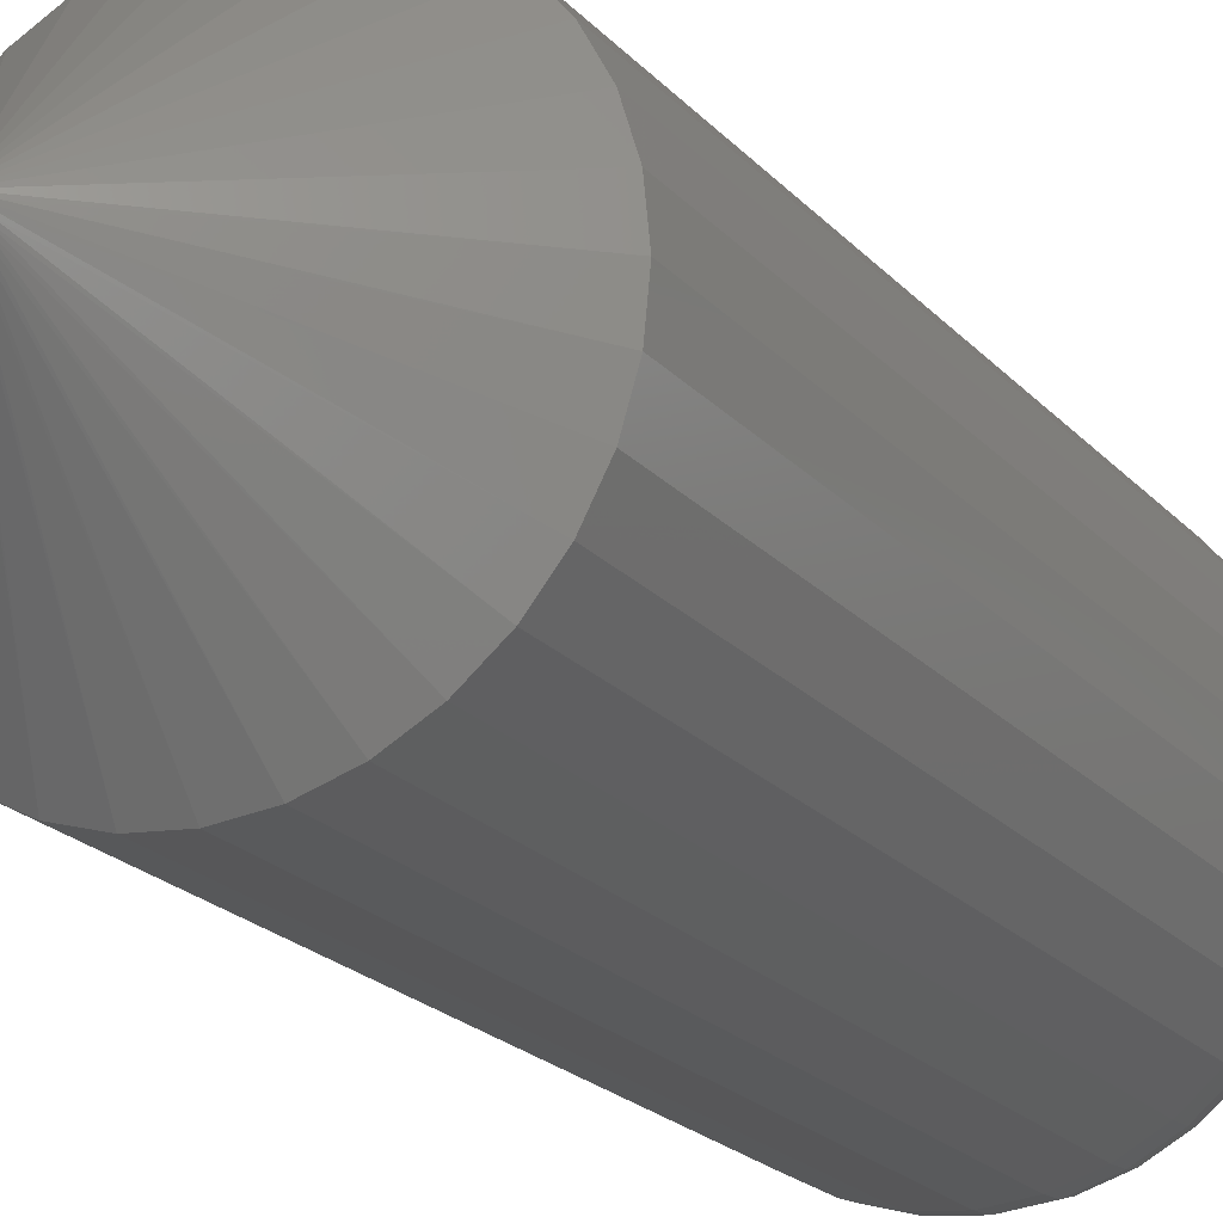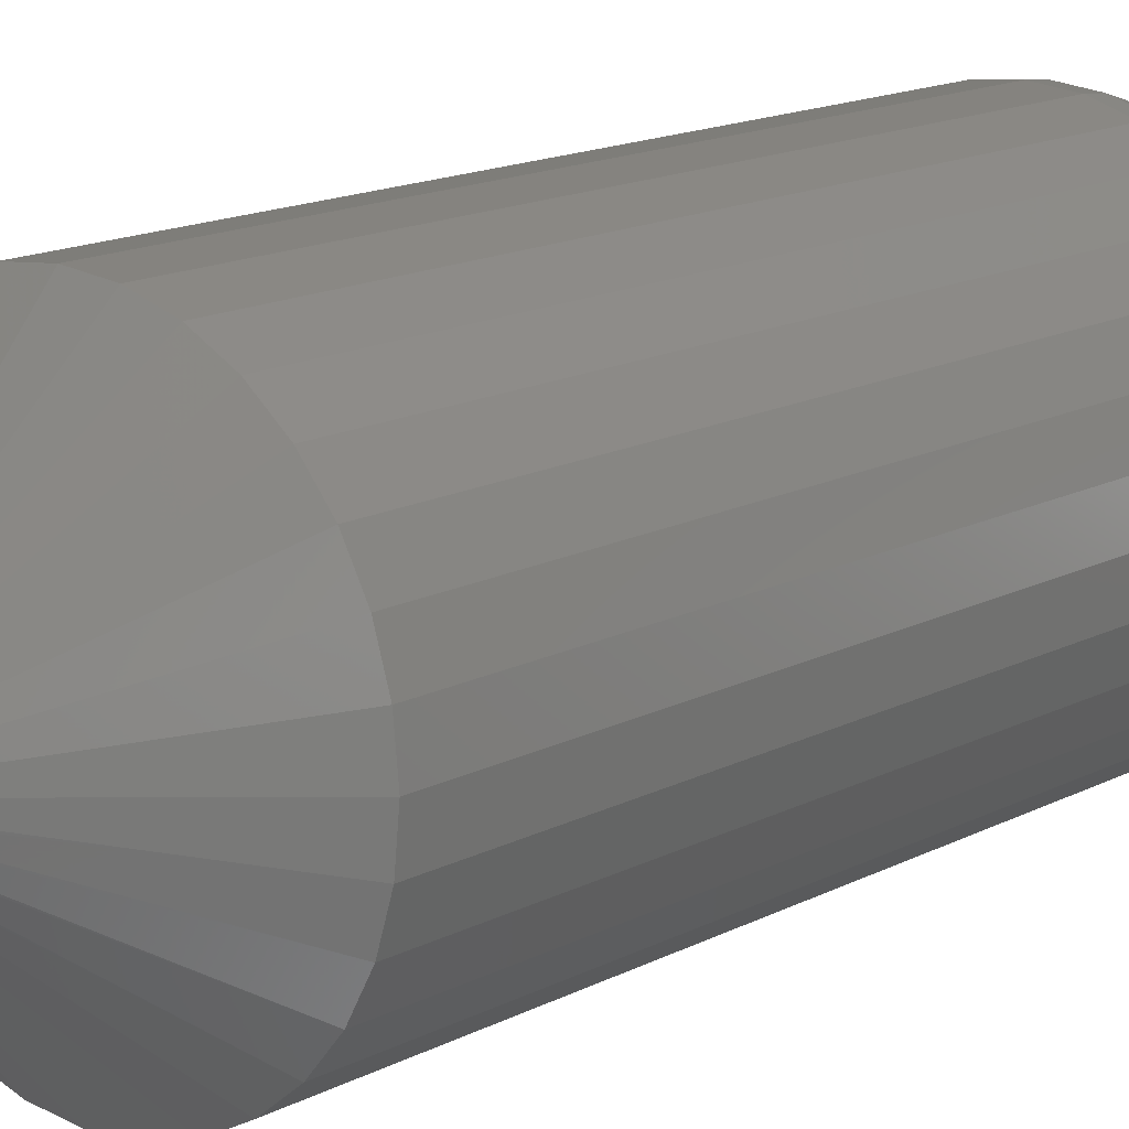
<metadata>
{"format":"stl","ext":"stl","renderer":"f3d","projection":"perspective","resolution":1024,"background":"white","views":[{"elev":-20.6,"azim":28.7,"up":"+Y"},{"elev":14.6,"azim":41.1,"up":"+Y"}]}
</metadata>
<code>
# stl→obj: 353 verts, 702 faces
v 0.1539 0.1026 0.08594
v 0.1539 0.1026 0.625
v 0.1511 0.07337 0.08594
v 0.1511 0.07337 0.625
v 0.1425 0.04523 0.08594
v 0.1425 0.04523 0.625
v 0.1287 0.0193 0.08594
v 0.1287 0.0193 0.625
v 0.11 -0.003434 0.08594
v 0.11 -0.003434 0.625
v 0.08728 -0.02209 0.08594
v 0.08728 -0.02209 0.625
v 0.06135 -0.03595 0.08594
v 0.06135 -0.03595 0.625
v 0.03321 -0.04449 0.08594
v 0.03321 -0.04449 0.625
v 0.003947 -0.04737 0.08594
v 0.003947 -0.04737 0.625
v -0.02532 -0.04449 0.08594
v -0.02532 -0.04449 0.625
v -0.05346 -0.03595 0.08594
v -0.05346 -0.03595 0.625
v -0.07939 -0.02209 0.08594
v -0.07939 -0.02209 0.625
v -0.1021 -0.003434 0.08594
v -0.1021 -0.003434 0.625
v -0.1208 0.0193 0.08594
v -0.1208 0.0193 0.625
v -0.1346 0.04523 0.08594
v -0.1346 0.04523 0.625
v -0.1432 0.07337 0.08594
v -0.1432 0.07337 0.625
v -0.1461 0.1026 0.08594
v -0.1461 0.1026 0.625
v -0.1432 0.1319 0.08594
v -0.1432 0.1319 0.625
v -0.1346 0.16 0.08594
v -0.1346 0.16 0.625
v -0.1208 0.186 0.08594
v -0.1208 0.186 0.625
v -0.1021 0.2087 0.08594
v -0.1021 0.2087 0.625
v -0.07939 0.2274 0.08594
v -0.07939 0.2274 0.625
v -0.05346 0.2412 0.08594
v -0.05346 0.2412 0.625
v -0.02532 0.2497 0.08594
v -0.02532 0.2497 0.625
v 0.003947 0.2526 0.08594
v 0.003947 0.2526 0.625
v 0.03321 0.2497 0.08594
v 0.03321 0.2497 0.625
v 0.06135 0.2412 0.08594
v 0.06135 0.2412 0.625
v 0.08728 0.2274 0.08594
v 0.08728 0.2274 0.625
v 0.11 0.2087 0.08594
v 0.11 0.2087 0.625
v 0.1287 0.186 0.08594
v 0.1287 0.186 0.625
v 0.1425 0.16 0.08594
v 0.1425 0.16 0.625
v 0.1511 0.1319 0.08594
v 0.1511 0.1319 0.625
v 0.01058 0.1093 0.75
v -0.003846 0.1078 0.75
v 0.01174 0.1078 0.75
v -0.004713 0.1062 0.75
v 0.01261 0.1062 0.75
v -0.005247 0.1045 0.75
v 0.01314 0.1045 0.75
v -0.005269 0.1009 0.75
v -0.004796 0.09925 0.75
v 0.01316 0.1009 0.75
v 0.01269 0.09924 0.75
v -0.004025 0.0977 0.75
v 0.01192 0.0977 0.75
v -0.002983 0.09632 0.75
v 0.01088 0.09632 0.75
v -0.001704 0.09515 0.75
v -0.0002334 0.09424 0.75
v 0.01332 0.1026 0.75
v -0.005428 0.1026 0.75
v -0.00268 0.1093 0.75
v 0.009157 0.1104 0.75
v 0.007536 0.1113 0.75
v 0.005778 0.1118 0.75
v 0.003949 0.112 0.75
v 0.00212 0.1118 0.75
v 0.0003615 0.1113 0.75
v -0.001259 0.1104 0.75
v 0.009596 0.09515 0.75
v 0.00138 0.09362 0.75
v 0.003081 0.0933 0.75
v 0.004811 0.0933 0.75
v 0.006512 0.09361 0.75
v 0.008125 0.09424 0.75
v 0.003947 0.1667 0
v 0.01645 0.1655 0
v -0.008551 0.1655 0
v -0.02057 0.1618 0
v 0.02846 0.1618 0
v -0.03164 0.1559 0
v 0.03954 0.1559 0
v -0.04135 0.1479 0
v 0.04925 0.1479 0
v -0.04932 0.1382 0
v 0.05721 0.1382 0
v 0.04925 0.05733 0
v -0.04135 0.05733 0
v 0.05721 0.06704 0
v -0.03164 0.04937 0
v 0.03954 0.04937 0
v -0.02057 0.04345 0
v 0.02846 0.04345 0
v -0.008551 0.0398 0
v 0.01645 0.0398 0
v 0.003947 0.03857 0
v -0.04932 0.06704 0
v -0.05524 0.07812 0
v 0.06313 0.07812 0
v -0.05888 0.09013 0
v 0.06678 0.09013 0
v -0.06012 0.1026 0
v 0.06801 0.1026 0
v -0.05888 0.1151 0
v 0.06678 0.1151 0
v -0.05524 0.1271 0
v 0.06313 0.1271 0
v 0.1523 0.1026 0.06917
v 0.1494 0.07369 0.06917
v 0.1474 0.1026 0.05305
v 0.1446 0.07464 0.05305
v 0.1395 0.1026 0.03819
v 0.1369 0.07619 0.03819
v 0.1288 0.1026 0.02517
v 0.1264 0.07828 0.02517
v 0.1158 0.1026 0.01448
v 0.1136 0.08082 0.01448
v 0.1009 0.1026 0.006542
v 0.09903 0.08372 0.006542
v 0.08478 0.1026 0.001651
v 0.08322 0.08686 0.001651
v -0.1416 0.07369 0.06917
v -0.1444 0.1026 0.06917
v -0.1368 0.07464 0.05305
v -0.1395 0.1026 0.05305
v -0.129 0.07619 0.03819
v -0.1316 0.1026 0.03819
v -0.1185 0.07828 0.02517
v -0.1209 0.1026 0.02517
v -0.1057 0.08082 0.01448
v -0.1079 0.1026 0.01448
v -0.09114 0.08372 0.006542
v -0.093 0.1026 0.006542
v -0.07533 0.08686 0.001651
v -0.07688 0.1026 0.001651
v -0.1331 0.04586 0.06917
v -0.1286 0.04773 0.05305
v -0.1213 0.05077 0.03819
v -0.1114 0.05486 0.02517
v -0.09935 0.05984 0.01448
v -0.08562 0.06553 0.006542
v -0.07073 0.0717 0.001651
v -0.1194 0.02021 0.06917
v -0.1153 0.02293 0.05305
v -0.1087 0.02734 0.03819
v -0.09984 0.03328 0.02517
v -0.08902 0.04052 0.01448
v -0.07666 0.04877 0.006542
v -0.06326 0.05773 0.001651
v -0.101 -0.002267 0.06917
v -0.09749 0.001191 0.05305
v -0.09188 0.006807 0.03819
v -0.08432 0.01436 0.02517
v -0.07511 0.02357 0.01448
v -0.06461 0.03408 0.006542
v -0.05321 0.04548 0.001651
v -0.07847 -0.02072 0.06917
v -0.07575 -0.01665 0.05305
v -0.07134 -0.01005 0.03819
v -0.0654 -0.00116 0.02517
v -0.05817 0.009668 0.01448
v -0.04991 0.02202 0.006542
v -0.04096 0.03543 0.001651
v -0.05282 -0.03442 0.06917
v -0.05095 -0.02991 0.05305
v -0.04791 -0.02257 0.03819
v -0.04382 -0.0127 0.02517
v -0.03884 -0.0006645 0.01448
v -0.03315 0.01306 0.006542
v -0.02698 0.02796 0.001651
v -0.02499 -0.04287 0.06917
v -0.02404 -0.03807 0.05305
v -0.02249 -0.03028 0.03819
v -0.02041 -0.0198 0.02517
v -0.01787 -0.007027 0.01448
v -0.01497 0.007545 0.006542
v -0.01182 0.02336 0.001651
v 0.003947 -0.04572 0.06917
v 0.003947 -0.04083 0.05305
v 0.003947 -0.03289 0.03819
v 0.003947 -0.0222 0.02517
v 0.003947 -0.009175 0.01448
v 0.003947 0.005682 0.006542
v 0.003947 0.0218 0.001651
v 0.03289 -0.04287 0.06917
v 0.03193 -0.03807 0.05305
v 0.03039 -0.03028 0.03819
v 0.0283 -0.0198 0.02517
v 0.02576 -0.007027 0.01448
v 0.02286 0.007545 0.006542
v 0.01972 0.02336 0.001651
v 0.06072 -0.03442 0.06917
v 0.05885 -0.02991 0.05305
v 0.05581 -0.02257 0.03819
v 0.05172 -0.0127 0.02517
v 0.04673 -0.0006645 0.01448
v 0.04105 0.01306 0.006542
v 0.03488 0.02796 0.001651
v 0.08637 -0.02072 0.06917
v 0.08365 -0.01665 0.05305
v 0.07924 -0.01005 0.03819
v 0.0733 -0.00116 0.02517
v 0.06606 0.009668 0.01448
v 0.05781 0.02202 0.006542
v 0.04885 0.03543 0.001651
v 0.1088 -0.002267 0.06917
v 0.1054 0.001191 0.05305
v 0.09977 0.006807 0.03819
v 0.09222 0.01436 0.02517
v 0.08301 0.02357 0.01448
v 0.0725 0.03408 0.006542
v 0.0611 0.04548 0.001651
v 0.1273 0.02021 0.06917
v 0.1232 0.02293 0.05305
v 0.1166 0.02734 0.03819
v 0.1077 0.03328 0.02517
v 0.09691 0.04052 0.01448
v 0.08456 0.04877 0.006542
v 0.07115 0.05773 0.001651
v 0.141 0.04586 0.06917
v 0.1365 0.04773 0.05305
v 0.1291 0.05077 0.03819
v 0.1193 0.05486 0.02517
v 0.1072 0.05984 0.01448
v 0.09352 0.06553 0.006542
v 0.07862 0.0717 0.001651
v -0.1416 0.1316 0.06917
v -0.1368 0.1306 0.05305
v -0.129 0.1291 0.03819
v -0.1185 0.127 0.02517
v -0.1057 0.1244 0.01448
v -0.09114 0.1215 0.006542
v -0.07533 0.1184 0.001651
v 0.1494 0.1316 0.06917
v 0.1446 0.1306 0.05305
v 0.1369 0.1291 0.03819
v 0.1264 0.127 0.02517
v 0.1136 0.1244 0.01448
v 0.09903 0.1215 0.006542
v 0.08322 0.1184 0.001651
v 0.141 0.1594 0.06917
v 0.1365 0.1575 0.05305
v 0.1291 0.1545 0.03819
v 0.1193 0.1504 0.02517
v 0.1072 0.1454 0.01448
v 0.09352 0.1397 0.006542
v 0.07862 0.1336 0.001651
v 0.1273 0.185 0.06917
v 0.1232 0.1823 0.05305
v 0.1166 0.1779 0.03819
v 0.1077 0.172 0.02517
v 0.09691 0.1647 0.01448
v 0.08456 0.1565 0.006542
v 0.07115 0.1475 0.001651
v 0.1088 0.2075 0.06917
v 0.1054 0.2041 0.05305
v 0.09977 0.1985 0.03819
v 0.09222 0.1909 0.02517
v 0.08301 0.1817 0.01448
v 0.0725 0.1712 0.006542
v 0.0611 0.1598 0.001651
v 0.08637 0.226 0.06917
v 0.08365 0.2219 0.05305
v 0.07924 0.2153 0.03819
v 0.0733 0.2064 0.02517
v 0.06606 0.1956 0.01448
v 0.05781 0.1832 0.006542
v 0.04885 0.1698 0.001651
v 0.06072 0.2397 0.06917
v 0.05885 0.2352 0.05305
v 0.05581 0.2278 0.03819
v 0.05172 0.218 0.02517
v 0.04673 0.2059 0.01448
v 0.04105 0.1922 0.006542
v 0.03488 0.1773 0.001651
v 0.03289 0.2481 0.06917
v 0.03193 0.2433 0.05305
v 0.03039 0.2355 0.03819
v 0.0283 0.2251 0.02517
v 0.02576 0.2123 0.01448
v 0.02286 0.1977 0.006542
v 0.01972 0.1819 0.001651
v 0.003947 0.251 0.06917
v 0.003947 0.2461 0.05305
v 0.003947 0.2381 0.03819
v 0.003947 0.2275 0.02517
v 0.003947 0.2144 0.01448
v 0.003947 0.1996 0.006542
v 0.003947 0.1835 0.001651
v -0.02499 0.2481 0.06917
v -0.02404 0.2433 0.05305
v -0.02249 0.2355 0.03819
v -0.02041 0.2251 0.02517
v -0.01787 0.2123 0.01448
v -0.01497 0.1977 0.006542
v -0.01182 0.1819 0.001651
v -0.05282 0.2397 0.06917
v -0.05095 0.2352 0.05305
v -0.04791 0.2278 0.03819
v -0.04382 0.218 0.02517
v -0.03884 0.2059 0.01448
v -0.03315 0.1922 0.006542
v -0.02698 0.1773 0.001651
v -0.07847 0.226 0.06917
v -0.07575 0.2219 0.05305
v -0.07134 0.2153 0.03819
v -0.0654 0.2064 0.02517
v -0.05817 0.1956 0.01448
v -0.04991 0.1832 0.006542
v -0.04096 0.1698 0.001651
v -0.101 0.2075 0.06917
v -0.09749 0.2041 0.05305
v -0.09188 0.1985 0.03819
v -0.08432 0.1909 0.02517
v -0.07511 0.1817 0.01448
v -0.06461 0.1712 0.006542
v -0.05321 0.1598 0.001651
v -0.1194 0.185 0.06917
v -0.1153 0.1823 0.05305
v -0.1087 0.1779 0.03819
v -0.09984 0.172 0.02517
v -0.08902 0.1647 0.01448
v -0.07666 0.1565 0.006542
v -0.06326 0.1475 0.001651
v -0.1331 0.1594 0.06917
v -0.1286 0.1575 0.05305
v -0.1213 0.1545 0.03819
v -0.1114 0.1504 0.02517
v -0.09935 0.1454 0.01448
v -0.08562 0.1397 0.006542
v -0.07073 0.1336 0.001651
f 1 2 3
f 3 2 4
f 3 4 5
f 5 4 6
f 5 6 7
f 7 6 8
f 7 8 9
f 9 8 10
f 9 10 11
f 11 10 12
f 11 12 13
f 13 12 14
f 13 14 15
f 15 14 16
f 15 16 17
f 17 16 18
f 17 18 19
f 19 18 20
f 19 20 21
f 21 20 22
f 21 22 23
f 23 22 24
f 23 24 25
f 25 24 26
f 25 26 27
f 27 26 28
f 27 28 29
f 29 28 30
f 29 30 31
f 31 30 32
f 31 32 33
f 33 32 34
f 33 34 35
f 35 34 36
f 35 36 37
f 37 36 38
f 37 38 39
f 39 38 40
f 39 40 41
f 41 40 42
f 41 42 43
f 43 42 44
f 43 44 45
f 45 44 46
f 45 46 47
f 47 46 48
f 47 48 49
f 49 48 50
f 49 50 51
f 51 50 52
f 51 52 53
f 53 52 54
f 53 54 55
f 55 54 56
f 55 56 57
f 57 56 58
f 57 58 59
f 59 58 60
f 59 60 61
f 61 60 62
f 61 62 63
f 63 62 64
f 63 64 1
f 1 64 2
f 65 66 67
f 66 68 67
f 67 68 69
f 68 70 69
f 69 70 71
f 72 73 74
f 74 73 75
f 73 76 75
f 75 76 77
f 76 78 77
f 77 78 79
f 78 80 79
f 79 80 81
f 82 71 70
f 82 70 83
f 82 83 72
f 82 72 74
f 84 66 65
f 84 65 85
f 84 85 86
f 84 86 87
f 84 87 88
f 84 88 89
f 84 89 90
f 84 90 91
f 92 79 81
f 92 81 93
f 92 93 94
f 92 94 95
f 92 95 96
f 92 96 97
f 83 70 34
f 70 36 34
f 2 64 82
f 64 71 82
f 64 62 69
f 71 64 69
f 60 58 67
f 67 62 60
f 69 62 67
f 58 56 85
f 65 58 85
f 67 58 65
f 54 52 86
f 86 56 54
f 85 56 86
f 52 50 88
f 87 52 88
f 86 52 87
f 48 46 89
f 89 50 48
f 88 50 89
f 46 44 91
f 90 46 91
f 89 46 90
f 42 40 84
f 84 44 42
f 91 44 84
f 40 38 68
f 66 40 68
f 84 40 66
f 70 38 36
f 68 38 70
f 82 74 2
f 74 4 2
f 34 32 83
f 32 72 83
f 32 30 73
f 72 32 73
f 28 26 78
f 76 28 78
f 76 30 28
f 73 30 76
f 26 24 80
f 78 26 80
f 22 20 93
f 81 22 93
f 81 24 22
f 80 24 81
f 20 18 94
f 93 20 94
f 16 14 96
f 95 16 96
f 95 18 16
f 94 18 95
f 14 12 97
f 96 14 97
f 10 8 79
f 92 10 79
f 92 12 10
f 97 12 92
f 8 6 77
f 79 8 77
f 75 4 74
f 75 6 4
f 77 6 75
f 98 99 100
f 101 100 99
f 102 101 99
f 103 101 102
f 104 103 102
f 105 103 104
f 106 105 104
f 107 105 106
f 108 107 106
f 109 110 111
f 112 110 109
f 113 112 109
f 114 112 113
f 115 114 113
f 116 114 115
f 117 116 115
f 118 116 117
f 110 119 111
f 111 119 120
f 111 120 121
f 121 120 122
f 121 122 123
f 123 122 124
f 123 124 125
f 125 124 126
f 125 126 127
f 127 126 128
f 127 128 129
f 129 128 107
f 129 107 108
f 1 3 130
f 130 3 131
f 130 131 132
f 132 131 133
f 132 133 134
f 134 133 135
f 134 135 136
f 136 135 137
f 136 137 138
f 138 137 139
f 138 139 140
f 140 139 141
f 140 141 142
f 142 141 143
f 142 143 125
f 125 143 123
f 31 33 144
f 144 33 145
f 144 145 146
f 146 145 147
f 146 147 148
f 148 147 149
f 148 149 150
f 150 149 151
f 150 151 152
f 152 151 153
f 152 153 154
f 154 153 155
f 154 155 156
f 156 155 157
f 156 157 122
f 122 157 124
f 29 31 158
f 158 31 144
f 158 144 159
f 159 144 146
f 159 146 160
f 160 146 148
f 160 148 161
f 161 148 150
f 161 150 162
f 162 150 152
f 162 152 163
f 163 152 154
f 163 154 164
f 164 154 156
f 164 156 120
f 120 156 122
f 27 29 165
f 165 29 158
f 165 158 166
f 166 158 159
f 166 159 167
f 167 159 160
f 167 160 168
f 168 160 161
f 168 161 169
f 169 161 162
f 169 162 170
f 170 162 163
f 170 163 171
f 171 163 164
f 171 164 119
f 119 164 120
f 25 27 172
f 172 27 165
f 172 165 173
f 173 165 166
f 173 166 174
f 174 166 167
f 174 167 175
f 175 167 168
f 175 168 176
f 176 168 169
f 176 169 177
f 177 169 170
f 177 170 178
f 178 170 171
f 178 171 110
f 110 171 119
f 23 25 179
f 179 25 172
f 179 172 180
f 180 172 173
f 180 173 181
f 181 173 174
f 181 174 182
f 182 174 175
f 182 175 183
f 183 175 176
f 183 176 184
f 184 176 177
f 184 177 185
f 185 177 178
f 185 178 112
f 112 178 110
f 21 23 186
f 186 23 179
f 186 179 187
f 187 179 180
f 187 180 188
f 188 180 181
f 188 181 189
f 189 181 182
f 189 182 190
f 190 182 183
f 190 183 191
f 191 183 184
f 191 184 192
f 192 184 185
f 192 185 114
f 114 185 112
f 19 21 193
f 193 21 186
f 193 186 194
f 194 186 187
f 194 187 195
f 195 187 188
f 195 188 196
f 196 188 189
f 196 189 197
f 197 189 190
f 197 190 198
f 198 190 191
f 198 191 199
f 199 191 192
f 199 192 116
f 116 192 114
f 17 19 200
f 200 19 193
f 200 193 201
f 201 193 194
f 201 194 202
f 202 194 195
f 202 195 203
f 203 195 196
f 203 196 204
f 204 196 197
f 204 197 205
f 205 197 198
f 205 198 206
f 206 198 199
f 206 199 118
f 118 199 116
f 15 17 207
f 207 17 200
f 207 200 208
f 208 200 201
f 208 201 209
f 209 201 202
f 209 202 210
f 210 202 203
f 210 203 211
f 211 203 204
f 211 204 212
f 212 204 205
f 212 205 213
f 213 205 206
f 213 206 117
f 117 206 118
f 13 15 214
f 214 15 207
f 214 207 215
f 215 207 208
f 215 208 216
f 216 208 209
f 216 209 217
f 217 209 210
f 217 210 218
f 218 210 211
f 218 211 219
f 219 211 212
f 219 212 220
f 220 212 213
f 220 213 115
f 115 213 117
f 11 13 221
f 221 13 214
f 221 214 222
f 222 214 215
f 222 215 223
f 223 215 216
f 223 216 224
f 224 216 217
f 224 217 225
f 225 217 218
f 225 218 226
f 226 218 219
f 226 219 227
f 227 219 220
f 227 220 113
f 113 220 115
f 9 11 228
f 228 11 221
f 228 221 229
f 229 221 222
f 229 222 230
f 230 222 223
f 230 223 231
f 231 223 224
f 231 224 232
f 232 224 225
f 232 225 233
f 233 225 226
f 233 226 234
f 234 226 227
f 234 227 109
f 109 227 113
f 7 9 235
f 235 9 228
f 235 228 236
f 236 228 229
f 236 229 237
f 237 229 230
f 237 230 238
f 238 230 231
f 238 231 239
f 239 231 232
f 239 232 240
f 240 232 233
f 240 233 241
f 241 233 234
f 241 234 111
f 111 234 109
f 5 7 242
f 242 7 235
f 242 235 243
f 243 235 236
f 243 236 244
f 244 236 237
f 244 237 245
f 245 237 238
f 245 238 246
f 246 238 239
f 246 239 247
f 247 239 240
f 247 240 248
f 248 240 241
f 248 241 121
f 121 241 111
f 3 5 131
f 131 5 242
f 131 242 133
f 133 242 243
f 133 243 135
f 135 243 244
f 135 244 137
f 137 244 245
f 137 245 139
f 139 245 246
f 139 246 141
f 141 246 247
f 141 247 143
f 143 247 248
f 143 248 123
f 123 248 121
f 33 35 145
f 145 35 249
f 145 249 147
f 147 249 250
f 147 250 149
f 149 250 251
f 149 251 151
f 151 251 252
f 151 252 153
f 153 252 253
f 153 253 155
f 155 253 254
f 155 254 157
f 157 254 255
f 157 255 124
f 124 255 126
f 63 1 256
f 256 1 130
f 256 130 257
f 257 130 132
f 257 132 258
f 258 132 134
f 258 134 259
f 259 134 136
f 259 136 260
f 260 136 138
f 260 138 261
f 261 138 140
f 261 140 262
f 262 140 142
f 262 142 127
f 127 142 125
f 61 63 263
f 263 63 256
f 263 256 264
f 264 256 257
f 264 257 265
f 265 257 258
f 265 258 266
f 266 258 259
f 266 259 267
f 267 259 260
f 267 260 268
f 268 260 261
f 268 261 269
f 269 261 262
f 269 262 129
f 129 262 127
f 59 61 270
f 270 61 263
f 270 263 271
f 271 263 264
f 271 264 272
f 272 264 265
f 272 265 273
f 273 265 266
f 273 266 274
f 274 266 267
f 274 267 275
f 275 267 268
f 275 268 276
f 276 268 269
f 276 269 108
f 108 269 129
f 57 59 277
f 277 59 270
f 277 270 278
f 278 270 271
f 278 271 279
f 279 271 272
f 279 272 280
f 280 272 273
f 280 273 281
f 281 273 274
f 281 274 282
f 282 274 275
f 282 275 283
f 283 275 276
f 283 276 106
f 106 276 108
f 55 57 284
f 284 57 277
f 284 277 285
f 285 277 278
f 285 278 286
f 286 278 279
f 286 279 287
f 287 279 280
f 287 280 288
f 288 280 281
f 288 281 289
f 289 281 282
f 289 282 290
f 290 282 283
f 290 283 104
f 104 283 106
f 53 55 291
f 291 55 284
f 291 284 292
f 292 284 285
f 292 285 293
f 293 285 286
f 293 286 294
f 294 286 287
f 294 287 295
f 295 287 288
f 295 288 296
f 296 288 289
f 296 289 297
f 297 289 290
f 297 290 102
f 102 290 104
f 51 53 298
f 298 53 291
f 298 291 299
f 299 291 292
f 299 292 300
f 300 292 293
f 300 293 301
f 301 293 294
f 301 294 302
f 302 294 295
f 302 295 303
f 303 295 296
f 303 296 304
f 304 296 297
f 304 297 99
f 99 297 102
f 49 51 305
f 305 51 298
f 305 298 306
f 306 298 299
f 306 299 307
f 307 299 300
f 307 300 308
f 308 300 301
f 308 301 309
f 309 301 302
f 309 302 310
f 310 302 303
f 310 303 311
f 311 303 304
f 311 304 98
f 98 304 99
f 47 49 312
f 312 49 305
f 312 305 313
f 313 305 306
f 313 306 314
f 314 306 307
f 314 307 315
f 315 307 308
f 315 308 316
f 316 308 309
f 316 309 317
f 317 309 310
f 317 310 318
f 318 310 311
f 318 311 100
f 100 311 98
f 45 47 319
f 319 47 312
f 319 312 320
f 320 312 313
f 320 313 321
f 321 313 314
f 321 314 322
f 322 314 315
f 322 315 323
f 323 315 316
f 323 316 324
f 324 316 317
f 324 317 325
f 325 317 318
f 325 318 101
f 101 318 100
f 43 45 326
f 326 45 319
f 326 319 327
f 327 319 320
f 327 320 328
f 328 320 321
f 328 321 329
f 329 321 322
f 329 322 330
f 330 322 323
f 330 323 331
f 331 323 324
f 331 324 332
f 332 324 325
f 332 325 103
f 103 325 101
f 41 43 333
f 333 43 326
f 333 326 334
f 334 326 327
f 334 327 335
f 335 327 328
f 335 328 336
f 336 328 329
f 336 329 337
f 337 329 330
f 337 330 338
f 338 330 331
f 338 331 339
f 339 331 332
f 339 332 105
f 105 332 103
f 39 41 340
f 340 41 333
f 340 333 341
f 341 333 334
f 341 334 342
f 342 334 335
f 342 335 343
f 343 335 336
f 343 336 344
f 344 336 337
f 344 337 345
f 345 337 338
f 345 338 346
f 346 338 339
f 346 339 107
f 107 339 105
f 37 39 347
f 347 39 340
f 347 340 348
f 348 340 341
f 348 341 349
f 349 341 342
f 349 342 350
f 350 342 343
f 350 343 351
f 351 343 344
f 351 344 352
f 352 344 345
f 352 345 353
f 353 345 346
f 353 346 128
f 128 346 107
f 35 37 249
f 249 37 347
f 249 347 250
f 250 347 348
f 250 348 251
f 251 348 349
f 251 349 252
f 252 349 350
f 252 350 253
f 253 350 351
f 253 351 254
f 254 351 352
f 254 352 255
f 255 352 353
f 255 353 126
f 126 353 128

</code>
